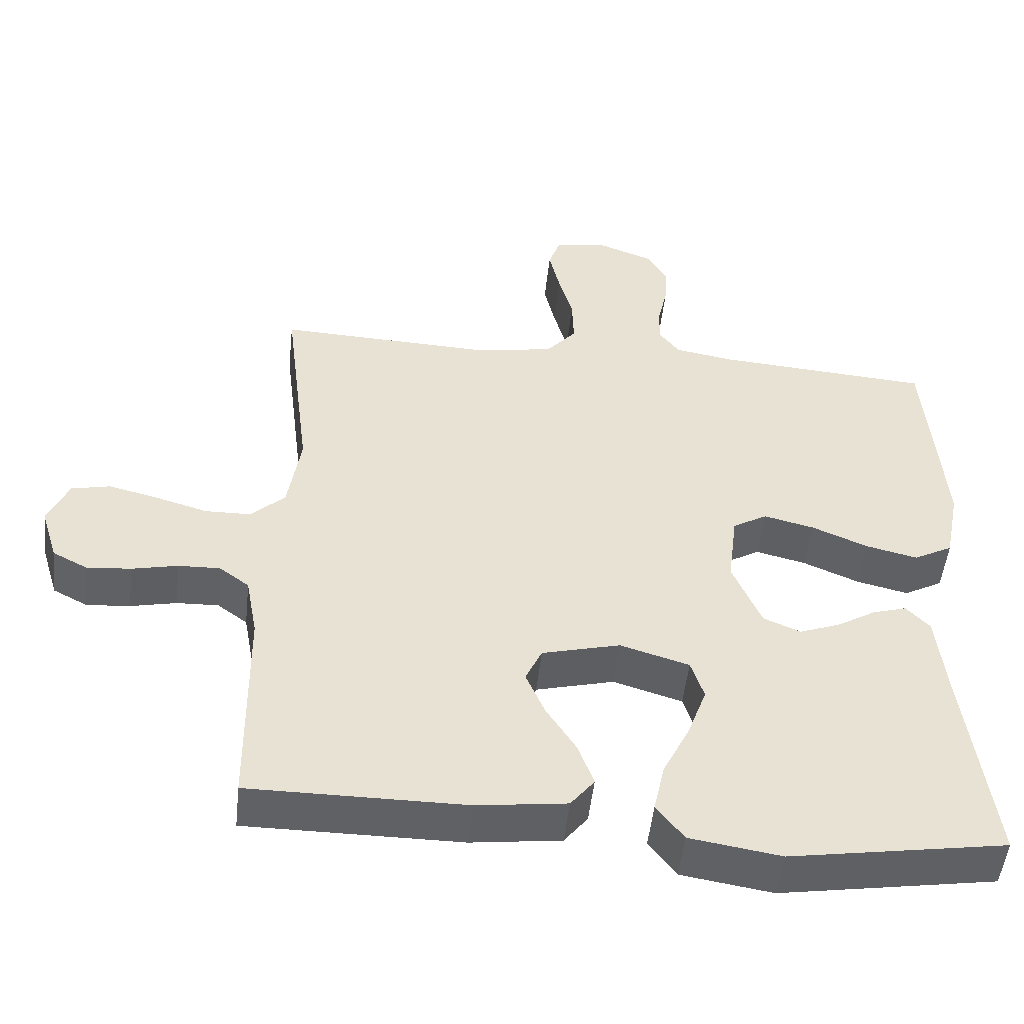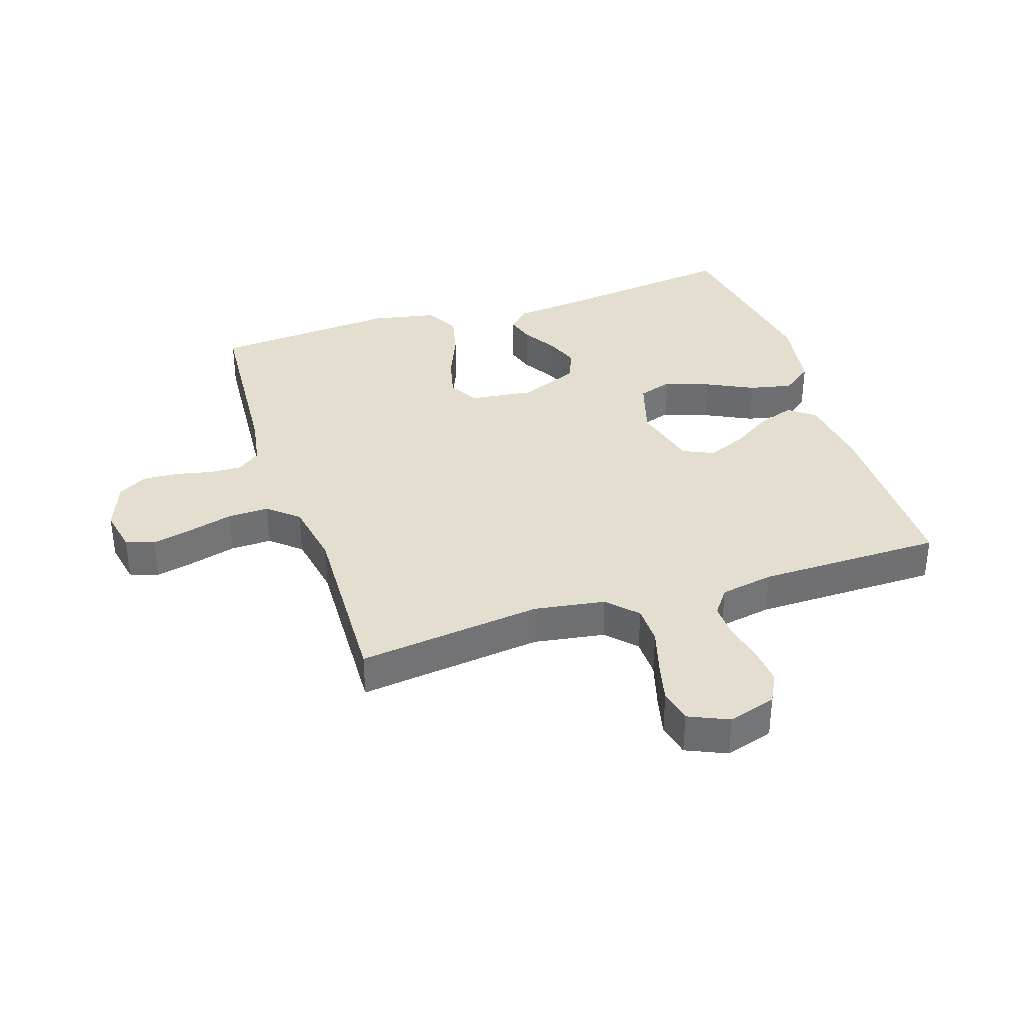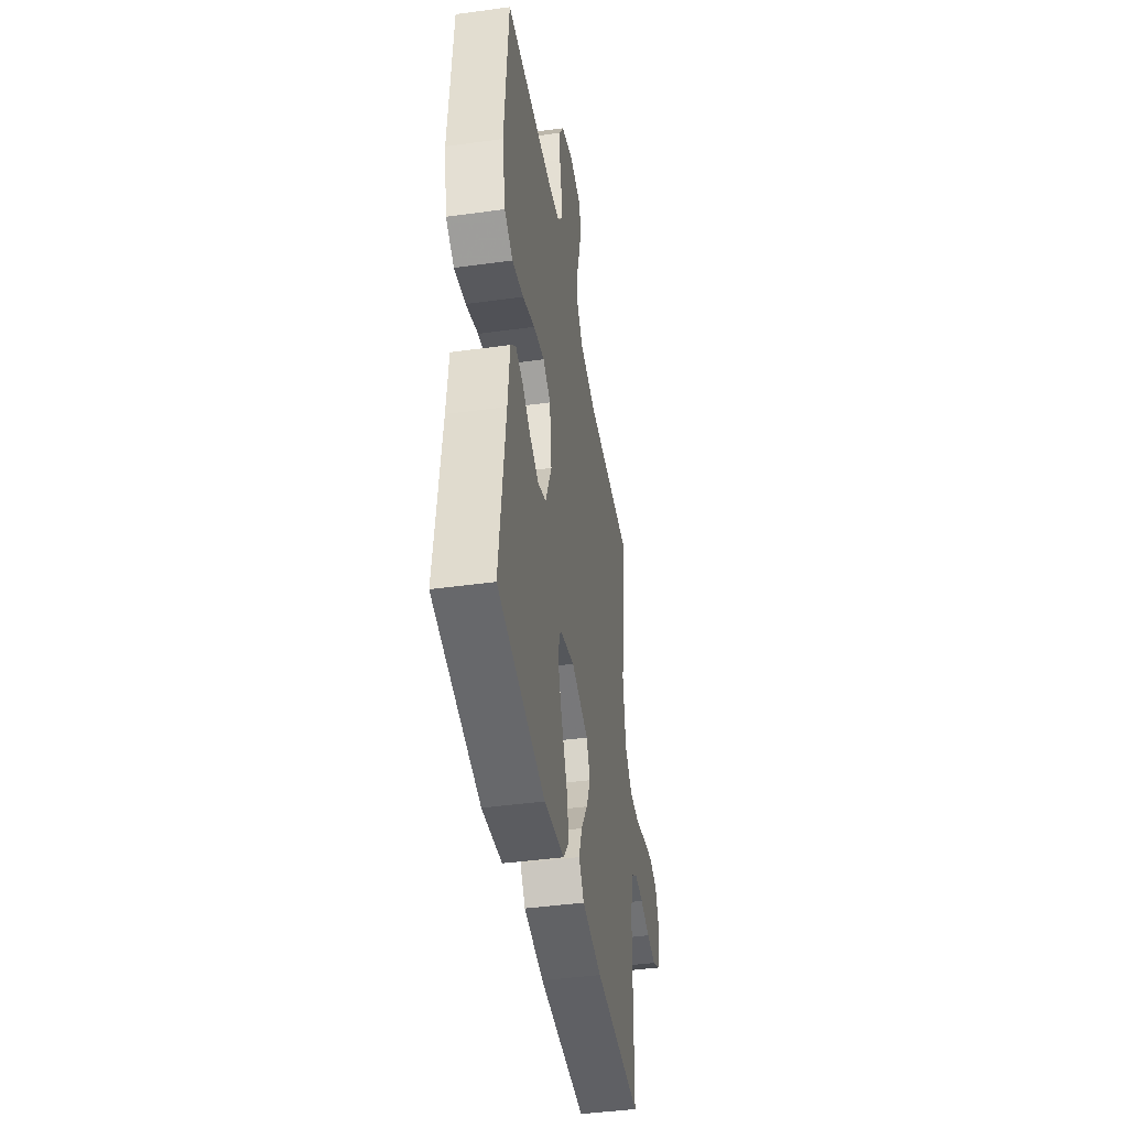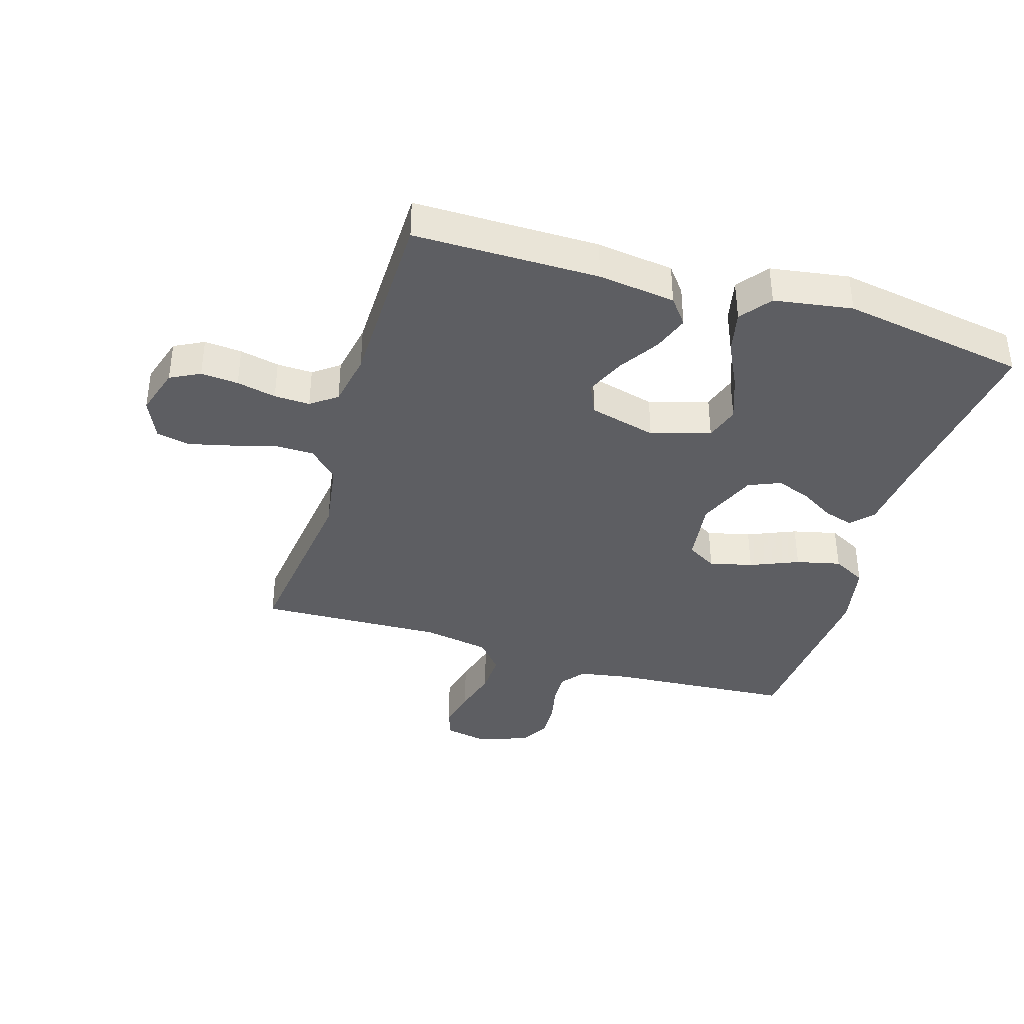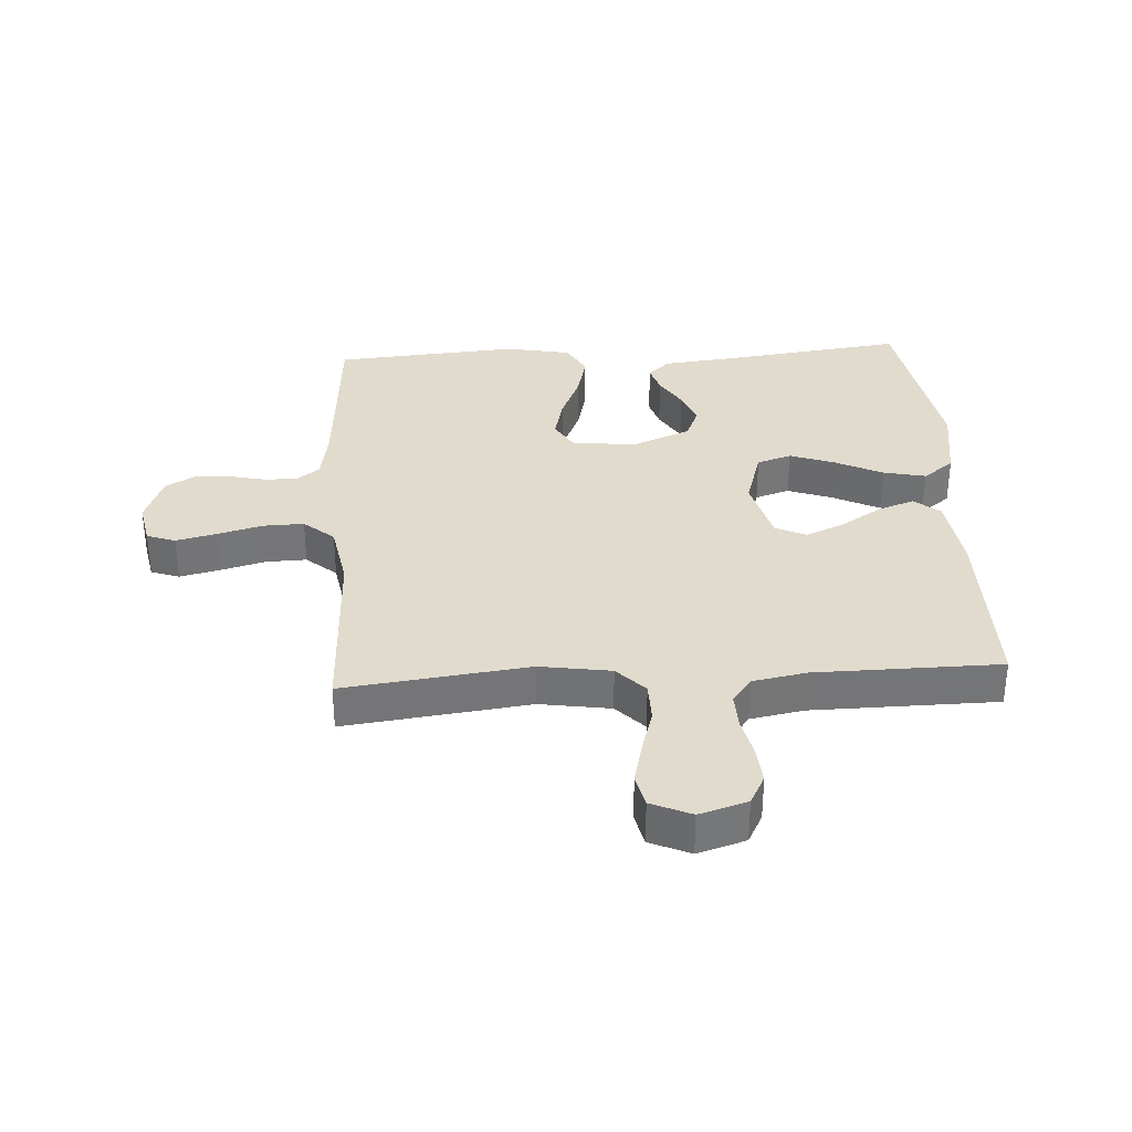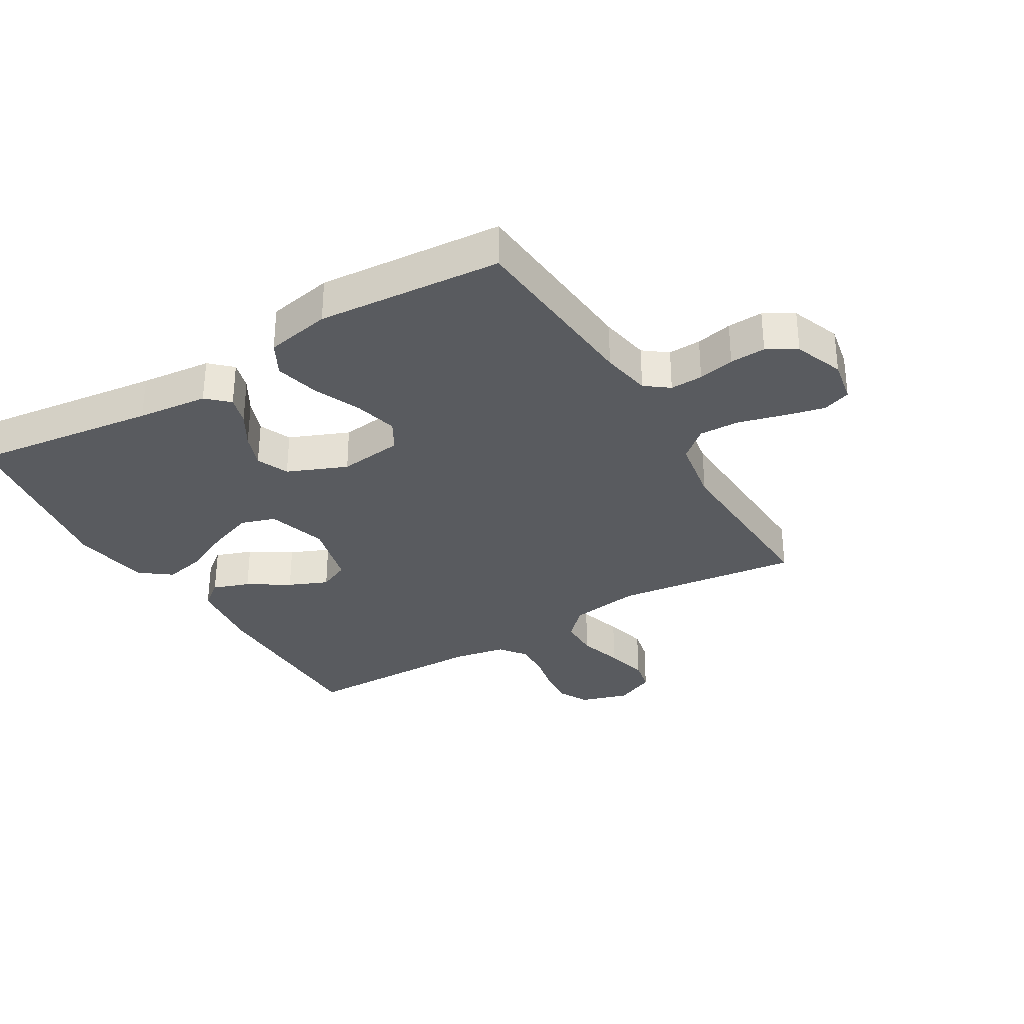
<metadata>
{"format":"obj","ext":"obj","renderer":"f3d","projection":"perspective","resolution":1024,"background":"white","views":[{"elev":-50.3,"azim":173.9,"up":"+Z"},{"elev":35.7,"azim":71.9,"up":"+Y"},{"elev":-43.5,"azim":-80.8,"up":"+Z"},{"elev":-38.4,"azim":163.0,"up":"+Y"},{"elev":33.8,"azim":86.5,"up":"+Y"},{"elev":-32.1,"azim":-59.1,"up":"+Y"}]}
</metadata>
<code>
v -0.5 0.07 -0.5
v -0.462 0.07 -0.2
v -0.45 0.07 -0.085
v -0.417 0.07 -0.05
v -0.37 0.07 -0.064
v -0.315 0.07 -0.097
v -0.259 0.07 -0.118
v -0.207 0.07 -0.096
v -0.167 0.07 0
v -0.18 0.07 0.104
v -0.228 0.07 0.132
v -0.298 0.07 0.115
v -0.376 0.07 0.082
v -0.448 0.07 0.065
v -0.502 0.07 0.094
v -0.523 0.07 0.2
v -0.5 0.07 0.5
v -0.2 0.07 0.522
v -0.119 0.07 0.536
v -0.09 0.07 0.574
v -0.092 0.07 0.627
v -0.105 0.07 0.686
v -0.108 0.07 0.744
v -0.08 0.07 0.791
v 0 0.07 0.821
v 0.071 0.07 0.807
v 0.087 0.07 0.761
v 0.072 0.07 0.696
v 0.052 0.07 0.623
v 0.05 0.07 0.556
v 0.092 0.07 0.507
v 0.2 0.07 0.488
v 0.5 0.07 0.5
v 0.463 0.07 0.2
v 0.481 0.07 0.085
v 0.528 0.07 0.04
v 0.592 0.07 0.039
v 0.664 0.07 0.06
v 0.733 0.07 0.077
v 0.787 0.07 0.065
v 0.816 0.07 0
v 0.792 0.07 -0.078
v 0.744 0.07 -0.103
v 0.683 0.07 -0.098
v 0.619 0.07 -0.084
v 0.561 0.07 -0.082
v 0.519 0.07 -0.113
v 0.503 0.07 -0.2
v 0.5 0.07 -0.5
v 0.2 0.07 -0.5
v 0.075 0.07 -0.484
v 0.042 0.07 -0.442
v 0.063 0.07 -0.383
v 0.105 0.07 -0.317
v 0.132 0.07 -0.254
v 0.109 0.07 -0.204
v 0 0.07 -0.176
v -0.096 0.07 -0.205
v -0.114 0.07 -0.261
v -0.088 0.07 -0.333
v -0.05 0.07 -0.41
v -0.035 0.07 -0.479
v -0.073 0.07 -0.529
v -0.2 0.07 -0.549
v -0.5 0 -0.5
v -0.462 0 -0.2
v -0.45 0 -0.085
v -0.417 0 -0.05
v -0.37 0 -0.064
v -0.315 0 -0.097
v -0.259 0 -0.118
v -0.207 0 -0.096
v -0.167 0 0
v -0.18 0 0.104
v -0.228 0 0.132
v -0.298 0 0.115
v -0.376 0 0.082
v -0.448 0 0.065
v -0.502 0 0.094
v -0.523 0 0.2
v -0.5 0 0.5
v -0.2 0 0.522
v -0.119 0 0.536
v -0.09 0 0.574
v -0.092 0 0.627
v -0.105 0 0.686
v -0.108 0 0.744
v -0.08 0 0.791
v 0 0 0.821
v 0.071 0 0.807
v 0.087 0 0.761
v 0.072 0 0.696
v 0.052 0 0.623
v 0.05 0 0.556
v 0.092 0 0.507
v 0.2 0 0.488
v 0.5 0 0.5
v 0.463 0 0.2
v 0.481 0 0.085
v 0.528 0 0.04
v 0.592 0 0.039
v 0.664 0 0.06
v 0.733 0 0.077
v 0.787 0 0.065
v 0.816 0 0
v 0.792 0 -0.078
v 0.744 0 -0.103
v 0.683 0 -0.098
v 0.619 0 -0.084
v 0.561 0 -0.082
v 0.519 0 -0.113
v 0.503 0 -0.2
v 0.5 0 -0.5
v 0.2 0 -0.5
v 0.075 0 -0.484
v 0.042 0 -0.442
v 0.063 0 -0.383
v 0.105 0 -0.317
v 0.132 0 -0.254
v 0.109 0 -0.204
v 0 0 -0.176
v -0.096 0 -0.205
v -0.114 0 -0.261
v -0.088 0 -0.333
v -0.05 0 -0.41
v -0.035 0 -0.479
v -0.073 0 -0.529
v -0.2 0 -0.549
f 64 1 2
f 63 64 2
f 62 63 2
f 61 62 2
f 60 61 2
f 4 5 6
f 3 4 6
f 2 3 6
f 60 2 6
f 59 60 6
f 58 59 6 7
f 57 58 7 8
f 56 57 8 9
f 52 53 54
f 51 52 54
f 50 51 54
f 49 50 54
f 48 49 54
f 47 48 54 55
f 46 47 55 56
f 43 44 45
f 42 43 45
f 41 42 45
f 40 41 45
f 39 40 45
f 38 39 45
f 37 38 45
f 36 37 45 46
f 56 9 10
f 46 56 10
f 36 46 10
f 35 36 10
f 32 33 34
f 35 10 11
f 34 35 11
f 32 34 11
f 31 32 11
f 27 28 29
f 26 27 29
f 25 26 29
f 24 25 29
f 23 24 29
f 22 23 29
f 21 22 29
f 20 21 29 30
f 31 11 12
f 30 31 12
f 20 30 12
f 19 20 12
f 16 17 18
f 16 18 19
f 15 16 19
f 14 15 19
f 13 14 19
f 12 13 19
f 66 65 128
f 66 128 127
f 66 127 126
f 66 126 125
f 66 125 124
f 70 69 68
f 70 68 67
f 70 67 66
f 70 66 124
f 70 124 123
f 71 70 123 122
f 72 71 122 121
f 73 72 121 120
f 118 117 116
f 118 116 115
f 118 115 114
f 118 114 113
f 118 113 112
f 119 118 112 111
f 120 119 111 110
f 109 108 107
f 109 107 106
f 109 106 105
f 109 105 104
f 109 104 103
f 109 103 102
f 109 102 101
f 110 109 101 100
f 74 73 120
f 74 120 110
f 74 110 100
f 74 100 99
f 98 97 96
f 75 74 99
f 75 99 98
f 75 98 96
f 75 96 95
f 93 92 91
f 93 91 90
f 93 90 89
f 93 89 88
f 93 88 87
f 93 87 86
f 93 86 85
f 94 93 85 84
f 76 75 95
f 76 95 94
f 76 94 84
f 76 84 83
f 82 81 80
f 83 82 80
f 83 80 79
f 83 79 78
f 83 78 77
f 83 77 76
f 1 65 66 2
f 2 66 67 3
f 3 67 68 4
f 4 68 69 5
f 5 69 70 6
f 6 70 71 7
f 7 71 72 8
f 8 72 73 9
f 9 73 74 10
f 10 74 75 11
f 11 75 76 12
f 12 76 77 13
f 13 77 78 14
f 14 78 79 15
f 15 79 80 16
f 16 80 81 17
f 17 81 82 18
f 18 82 83 19
f 19 83 84 20
f 20 84 85 21
f 21 85 86 22
f 22 86 87 23
f 23 87 88 24
f 24 88 89 25
f 25 89 90 26
f 26 90 91 27
f 27 91 92 28
f 28 92 93 29
f 29 93 94 30
f 30 94 95 31
f 31 95 96 32
f 32 96 97 33
f 33 97 98 34
f 34 98 99 35
f 35 99 100 36
f 36 100 101 37
f 37 101 102 38
f 38 102 103 39
f 39 103 104 40
f 40 104 105 41
f 41 105 106 42
f 42 106 107 43
f 43 107 108 44
f 44 108 109 45
f 45 109 110 46
f 46 110 111 47
f 47 111 112 48
f 48 112 113 49
f 49 113 114 50
f 50 114 115 51
f 51 115 116 52
f 52 116 117 53
f 53 117 118 54
f 54 118 119 55
f 55 119 120 56
f 56 120 121 57
f 57 121 122 58
f 58 122 123 59
f 59 123 124 60
f 60 124 125 61
f 61 125 126 62
f 62 126 127 63
f 63 127 128 64
f 64 128 65 1

</code>
